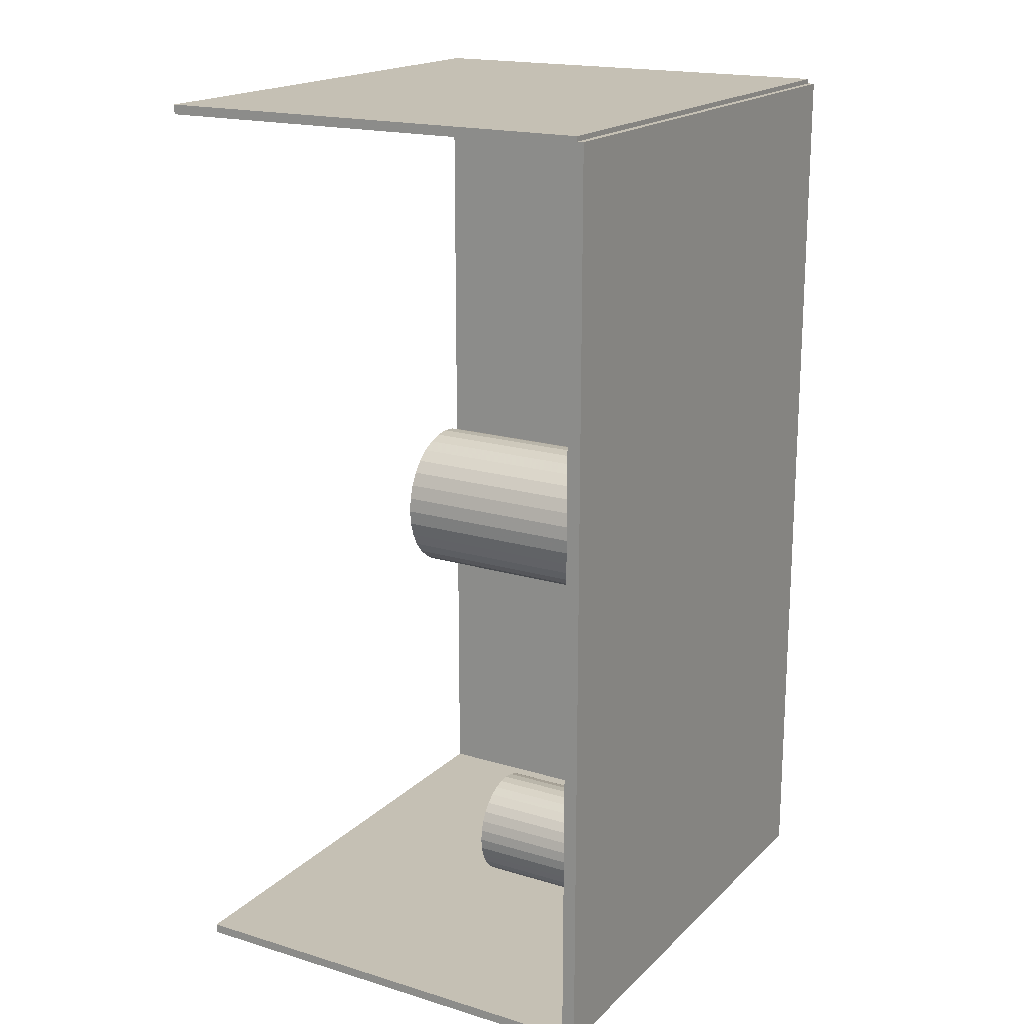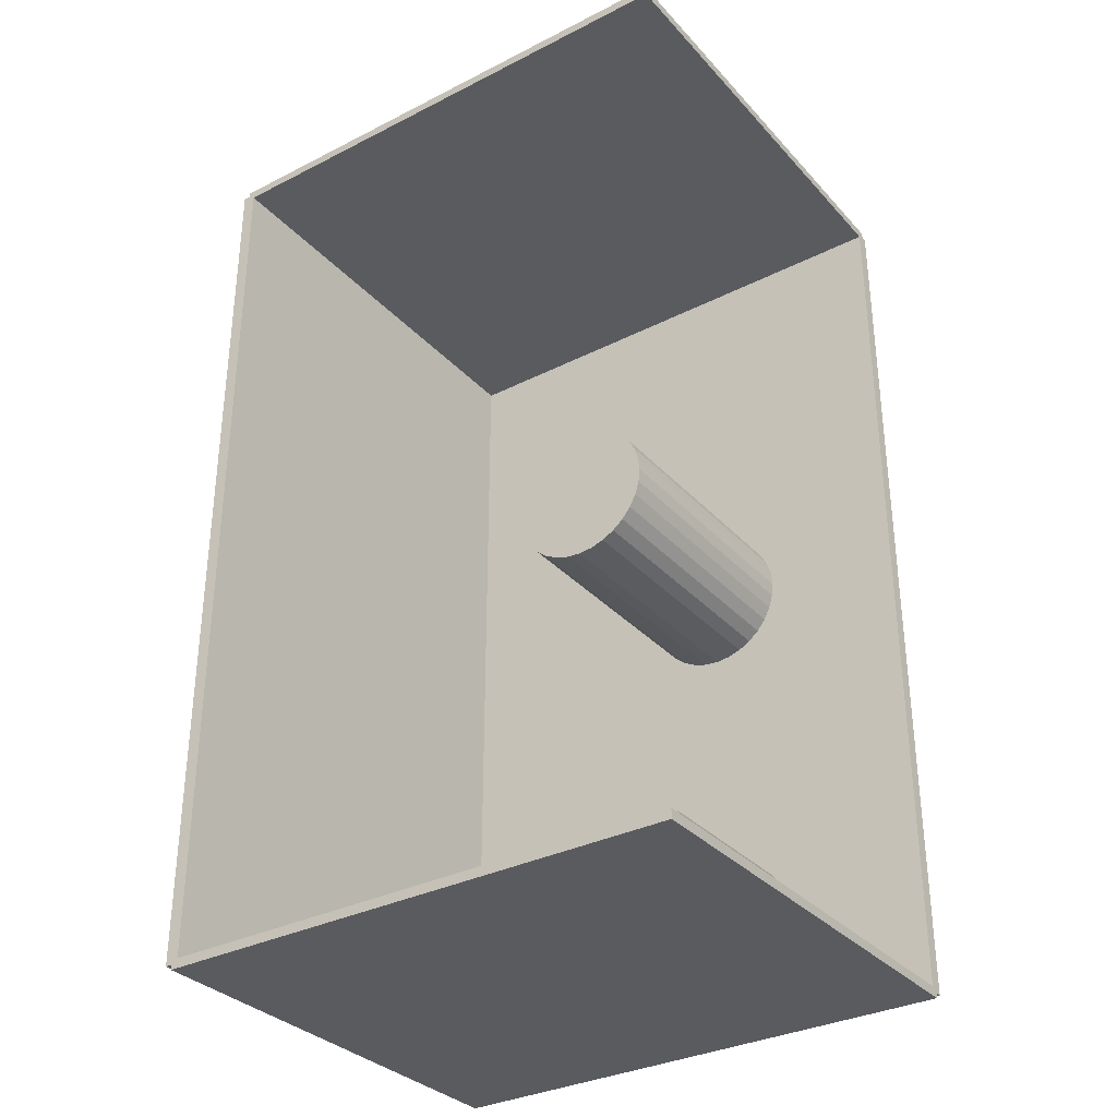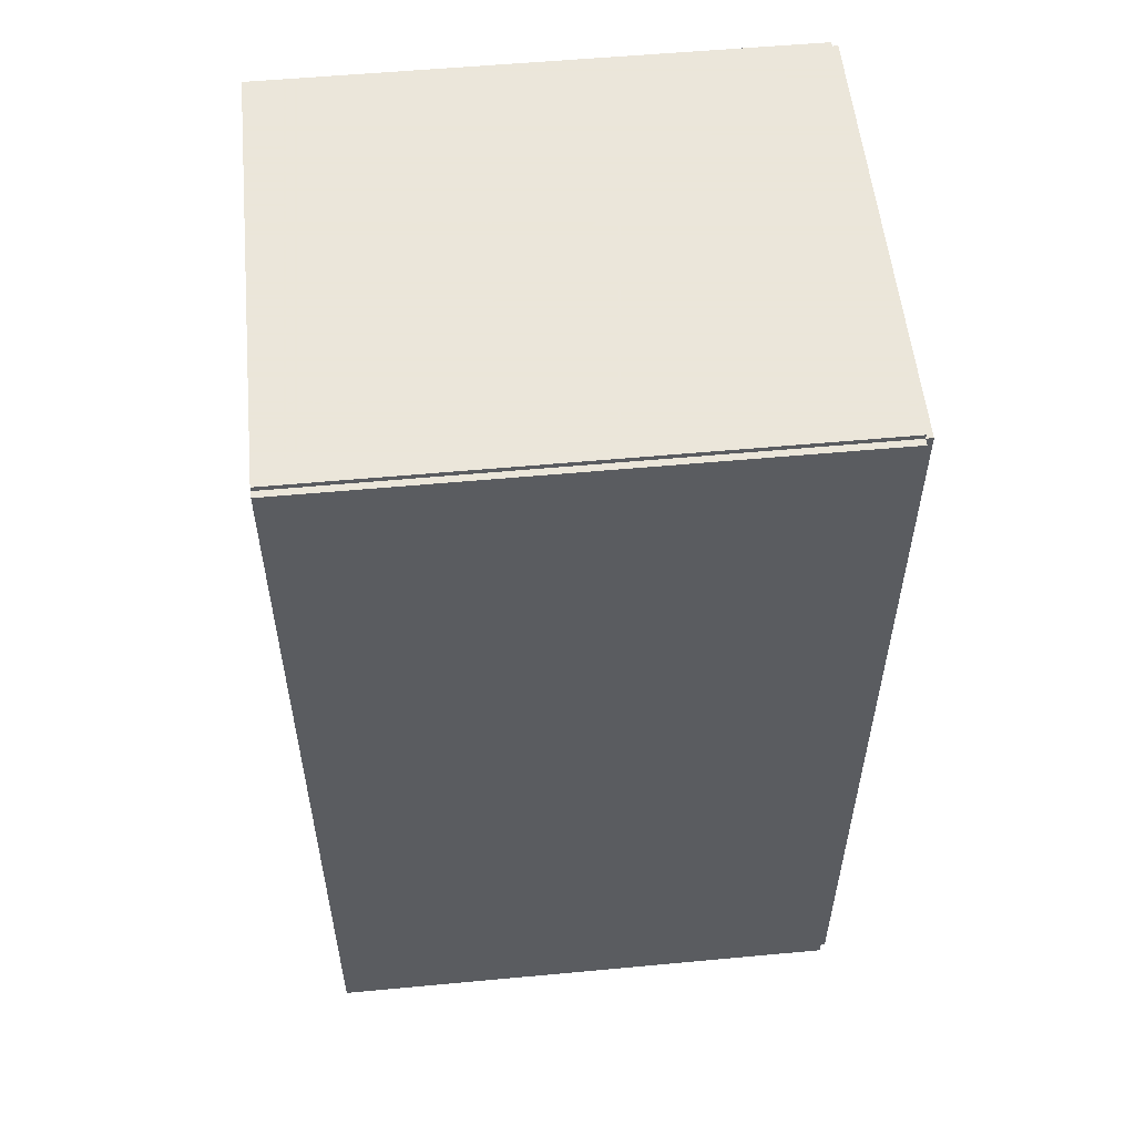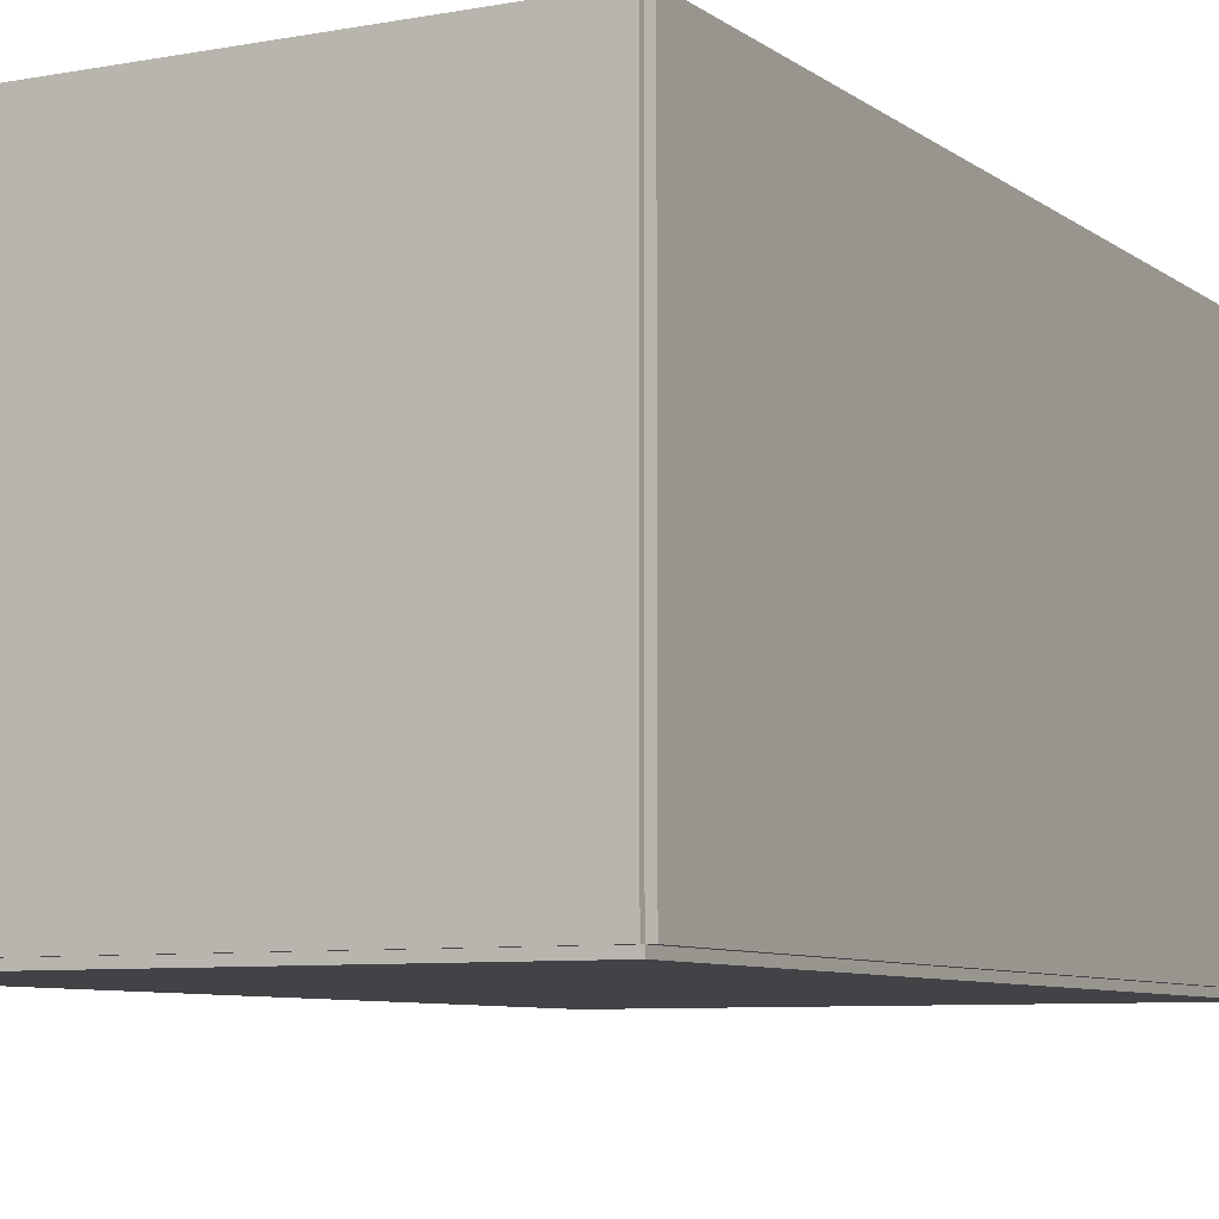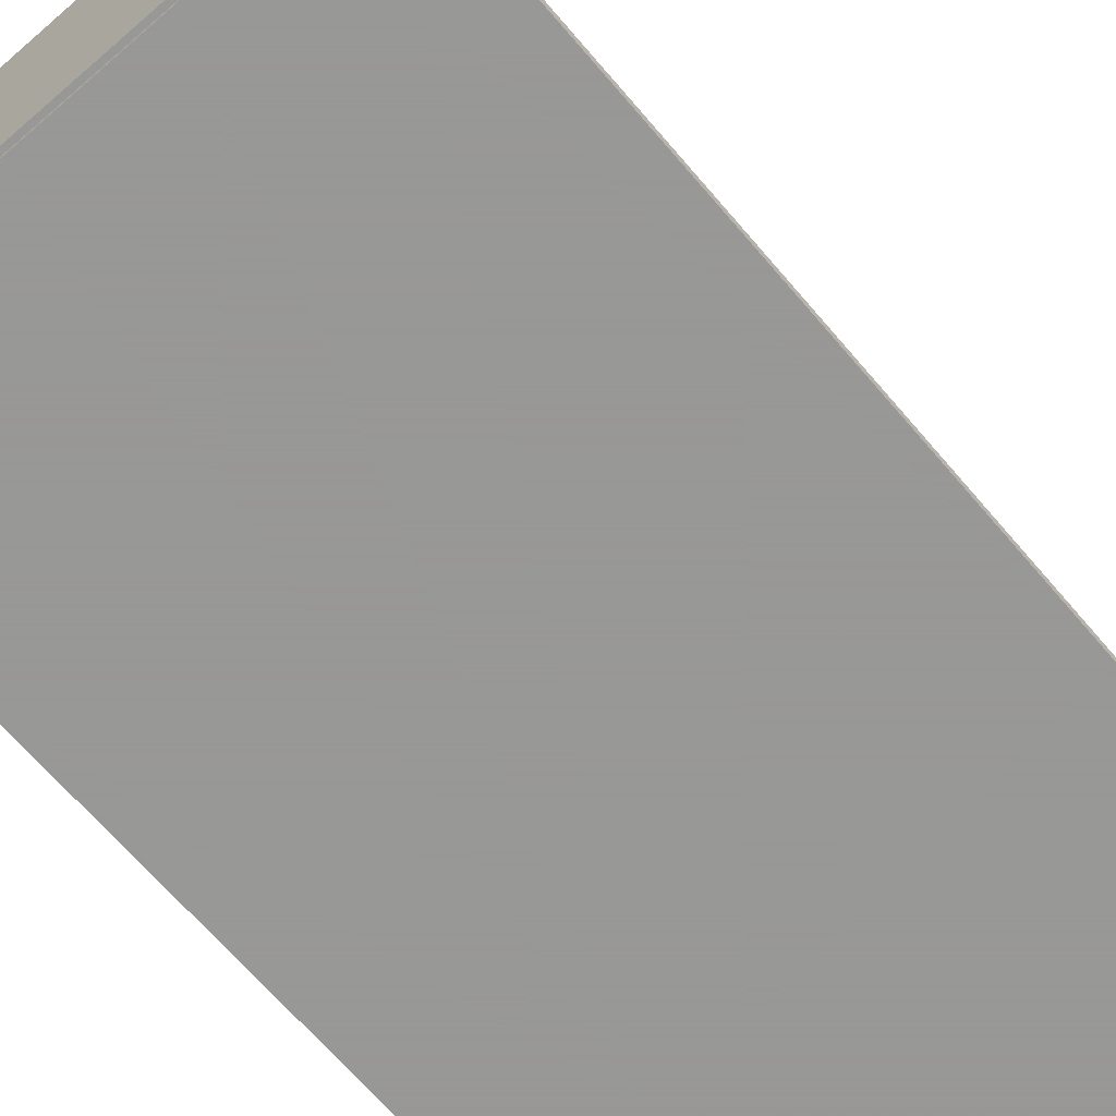
<metadata>
{"format":"obj","ext":"obj","renderer":"f3d","projection":"perspective","resolution":1024,"background":"white","views":[{"elev":18.3,"azim":120.3,"up":"+Y"},{"elev":-32.9,"azim":35.0,"up":"+Y"},{"elev":55.0,"azim":174.4,"up":"+Y"},{"elev":-7.4,"azim":-152.0,"up":"+Z"},{"elev":-68.4,"azim":40.7,"up":"+Z"}]}
</metadata>
<code>
v -0.1097 -0.1894 -0.002791
v -0.1097 -0.1894 0.002791
v -0.1097 0.1894 -0.002791
v -0.1097 0.1894 0.002791
v 0.1097 -0.1894 -0.002791
v 0.1097 -0.1894 0.002791
v 0.1097 0.1894 -0.002791
v 0.1097 0.1894 0.002791
v -0.1069 -0.1894 0
v -0.1124 -0.1894 0
v -0.1069 0.1894 0
v -0.1124 0.1894 0
v -0.1069 -0.1894 0.1875
v -0.1124 -0.1894 0.1875
v -0.1069 0.1894 0.1875
v -0.1124 0.1894 0.1875
v -0.1097 0.1874 0.1875
v -0.1097 0.1914 0.1875
v -0.1097 0.1874 0
v -0.1097 0.1914 0
v 0.1097 0.1874 0.1875
v 0.1097 0.1914 0.1875
v 0.1097 0.1874 0
v 0.1097 0.1914 0
v -0.1097 -0.1874 0
v -0.1097 -0.1914 0
v -0.1097 -0.1874 0.1875
v -0.1097 -0.1914 0.1875
v 0.1097 -0.1874 0
v 0.1097 -0.1914 0
v 0.1097 -0.1874 0.1875
v 0.1097 -0.1914 0.1875
v 0.02844 -0.1409 0.005581
v 0.05087 -0.1409 0.005581
v 0.05087 -0.1409 0.07809
v 0.02844 -0.1409 0.07809
v 0.05044 -0.1366 0.005581
v 0.05044 -0.1366 0.07809
v 0.04916 -0.1324 0.005581
v 0.04916 -0.1324 0.07809
v 0.04709 -0.1285 0.005581
v 0.04709 -0.1285 0.07809
v 0.0443 -0.1251 0.005581
v 0.0443 -0.1251 0.07809
v 0.0409 -0.1223 0.005581
v 0.0409 -0.1223 0.07809
v 0.03703 -0.1202 0.005581
v 0.03703 -0.1202 0.07809
v 0.03282 -0.1189 0.005581
v 0.03282 -0.1189 0.07809
v 0.02844 -0.1185 0.005581
v 0.02844 -0.1185 0.07809
v 0.02407 -0.1189 0.005581
v 0.02407 -0.1189 0.07809
v 0.01986 -0.1202 0.005581
v 0.01986 -0.1202 0.07809
v 0.01598 -0.1223 0.005581
v 0.01598 -0.1223 0.07809
v 0.01258 -0.1251 0.005581
v 0.01258 -0.1251 0.07809
v 0.009796 -0.1285 0.005581
v 0.009796 -0.1285 0.07809
v 0.007723 -0.1324 0.005581
v 0.007723 -0.1324 0.07809
v 0.006447 -0.1366 0.005581
v 0.006447 -0.1366 0.07809
v 0.006016 -0.1409 0.005581
v 0.006016 -0.1409 0.07809
v 0.006447 -0.1453 0.005581
v 0.006447 -0.1453 0.07809
v 0.007723 -0.1495 0.005581
v 0.007723 -0.1495 0.07809
v 0.009796 -0.1534 0.005581
v 0.009796 -0.1534 0.07809
v 0.01258 -0.1568 0.005581
v 0.01258 -0.1568 0.07809
v 0.01598 -0.1596 0.005581
v 0.01598 -0.1596 0.07809
v 0.01986 -0.1617 0.005581
v 0.01986 -0.1617 0.07809
v 0.02407 -0.1629 0.005581
v 0.02407 -0.1629 0.07809
v 0.02844 -0.1634 0.005581
v 0.02844 -0.1634 0.07809
v 0.03282 -0.1629 0.005581
v 0.03282 -0.1629 0.07809
v 0.03703 -0.1617 0.005581
v 0.03703 -0.1617 0.07809
v 0.0409 -0.1596 0.005581
v 0.0409 -0.1596 0.07809
v 0.0443 -0.1568 0.005581
v 0.0443 -0.1568 0.07809
v 0.04709 -0.1534 0.005581
v 0.04709 -0.1534 0.07809
v 0.04916 -0.1495 0.005581
v 0.04916 -0.1495 0.07809
v 0.05044 -0.1453 0.005581
v 0.05044 -0.1453 0.07809
v 0.02319 0.01243 0.005581
v 0.0531 0.01243 0.005581
v 0.0531 0.01243 0.05911
v 0.02319 0.01243 0.05911
v 0.05252 0.01826 0.005581
v 0.05252 0.01826 0.05911
v 0.05082 0.02387 0.005581
v 0.05082 0.02387 0.05911
v 0.04806 0.02904 0.005581
v 0.04806 0.02904 0.05911
v 0.04434 0.03357 0.005581
v 0.04434 0.03357 0.05911
v 0.0398 0.03729 0.005581
v 0.0398 0.03729 0.05911
v 0.03463 0.04006 0.005581
v 0.03463 0.04006 0.05911
v 0.02902 0.04176 0.005581
v 0.02902 0.04176 0.05911
v 0.02319 0.04233 0.005581
v 0.02319 0.04233 0.05911
v 0.01736 0.04176 0.005581
v 0.01736 0.04176 0.05911
v 0.01174 0.04006 0.005581
v 0.01174 0.04006 0.05911
v 0.006575 0.03729 0.005581
v 0.006575 0.03729 0.05911
v 0.002043 0.03357 0.005581
v 0.002043 0.03357 0.05911
v -0.001677 0.02904 0.005581
v -0.001677 0.02904 0.05911
v -0.00444 0.02387 0.005581
v -0.00444 0.02387 0.05911
v -0.006142 0.01826 0.005581
v -0.006142 0.01826 0.05911
v -0.006717 0.01243 0.005581
v -0.006717 0.01243 0.05911
v -0.006142 0.006591 0.005581
v -0.006142 0.006591 0.05911
v -0.00444 0.0009813 0.005581
v -0.00444 0.0009813 0.05911
v -0.001677 -0.004189 0.005581
v -0.001677 -0.004189 0.05911
v 0.002043 -0.008721 0.005581
v 0.002043 -0.008721 0.05911
v 0.006575 -0.01244 0.005581
v 0.006575 -0.01244 0.05911
v 0.01174 -0.0152 0.005581
v 0.01174 -0.0152 0.05911
v 0.01736 -0.01691 0.005581
v 0.01736 -0.01691 0.05911
v 0.02319 -0.01748 0.005581
v 0.02319 -0.01748 0.05911
v 0.02902 -0.01691 0.005581
v 0.02902 -0.01691 0.05911
v 0.03463 -0.0152 0.005581
v 0.03463 -0.0152 0.05911
v 0.0398 -0.01244 0.005581
v 0.0398 -0.01244 0.05911
v 0.04434 -0.008721 0.005581
v 0.04434 -0.008721 0.05911
v 0.04806 -0.004189 0.005581
v 0.04806 -0.004189 0.05911
v 0.05082 0.0009813 0.005581
v 0.05082 0.0009813 0.05911
v 0.05252 0.006591 0.005581
v 0.05252 0.006591 0.05911
v 0.02319 0.01243 0.05911
v 0.0531 0.01243 0.05911
v 0.0531 0.01243 0.1126
v 0.02319 0.01243 0.1126
v 0.05252 0.01826 0.05911
v 0.05252 0.01826 0.1126
v 0.05082 0.02387 0.05911
v 0.05082 0.02387 0.1126
v 0.04806 0.02904 0.05911
v 0.04806 0.02904 0.1126
v 0.04434 0.03357 0.05911
v 0.04434 0.03357 0.1126
v 0.0398 0.03729 0.05911
v 0.0398 0.03729 0.1126
v 0.03463 0.04006 0.05911
v 0.03463 0.04006 0.1126
v 0.02902 0.04176 0.05911
v 0.02902 0.04176 0.1126
v 0.02319 0.04233 0.05911
v 0.02319 0.04233 0.1126
v 0.01736 0.04176 0.05911
v 0.01736 0.04176 0.1126
v 0.01174 0.04006 0.05911
v 0.01174 0.04006 0.1126
v 0.006575 0.03729 0.05911
v 0.006575 0.03729 0.1126
v 0.002043 0.03357 0.05911
v 0.002043 0.03357 0.1126
v -0.001677 0.02904 0.05911
v -0.001677 0.02904 0.1126
v -0.00444 0.02387 0.05911
v -0.00444 0.02387 0.1126
v -0.006142 0.01826 0.05911
v -0.006142 0.01826 0.1126
v -0.006717 0.01243 0.05911
v -0.006717 0.01243 0.1126
v -0.006142 0.006591 0.05911
v -0.006142 0.006591 0.1126
v -0.00444 0.0009813 0.05911
v -0.00444 0.0009813 0.1126
v -0.001677 -0.004189 0.05911
v -0.001677 -0.004189 0.1126
v 0.002043 -0.008721 0.05911
v 0.002043 -0.008721 0.1126
v 0.006575 -0.01244 0.05911
v 0.006575 -0.01244 0.1126
v 0.01174 -0.0152 0.05911
v 0.01174 -0.0152 0.1126
v 0.01736 -0.01691 0.05911
v 0.01736 -0.01691 0.1126
v 0.02319 -0.01748 0.05911
v 0.02319 -0.01748 0.1126
v 0.02902 -0.01691 0.05911
v 0.02902 -0.01691 0.1126
v 0.03463 -0.0152 0.05911
v 0.03463 -0.0152 0.1126
v 0.0398 -0.01244 0.05911
v 0.0398 -0.01244 0.1126
v 0.04434 -0.008721 0.05911
v 0.04434 -0.008721 0.1126
v 0.04806 -0.004189 0.05911
v 0.04806 -0.004189 0.1126
v 0.05082 0.0009813 0.05911
v 0.05082 0.0009813 0.1126
v 0.05252 0.006591 0.05911
v 0.05252 0.006591 0.1126
f 2 4 1
f 5 2 1
f 1 4 3
f 3 5 1
f 2 8 4
f 6 2 5
f 6 8 2
f 4 8 3
f 7 5 3
f 3 8 7
f 7 6 5
f 8 6 7
f 10 12 9
f 13 10 9
f 9 12 11
f 11 13 9
f 10 16 12
f 14 10 13
f 14 16 10
f 12 16 11
f 15 13 11
f 11 16 15
f 15 14 13
f 16 14 15
f 18 20 17
f 21 18 17
f 17 20 19
f 19 21 17
f 18 24 20
f 22 18 21
f 22 24 18
f 20 24 19
f 23 21 19
f 19 24 23
f 23 22 21
f 24 22 23
f 26 28 25
f 29 26 25
f 25 28 27
f 27 29 25
f 26 32 28
f 30 26 29
f 30 32 26
f 28 32 27
f 31 29 27
f 27 32 31
f 31 30 29
f 32 30 31
f 34 33 37
f 34 37 35
f 35 37 38
f 35 38 36
f 37 33 39
f 37 39 38
f 38 39 40
f 38 40 36
f 39 33 41
f 39 41 40
f 40 41 42
f 40 42 36
f 41 33 43
f 41 43 42
f 42 43 44
f 42 44 36
f 43 33 45
f 43 45 44
f 44 45 46
f 44 46 36
f 45 33 47
f 45 47 46
f 46 47 48
f 46 48 36
f 47 33 49
f 47 49 48
f 48 49 50
f 48 50 36
f 49 33 51
f 49 51 50
f 50 51 52
f 50 52 36
f 51 33 53
f 51 53 52
f 52 53 54
f 52 54 36
f 53 33 55
f 53 55 54
f 54 55 56
f 54 56 36
f 55 33 57
f 55 57 56
f 56 57 58
f 56 58 36
f 57 33 59
f 57 59 58
f 58 59 60
f 58 60 36
f 59 33 61
f 59 61 60
f 60 61 62
f 60 62 36
f 61 33 63
f 61 63 62
f 62 63 64
f 62 64 36
f 63 33 65
f 63 65 64
f 64 65 66
f 64 66 36
f 65 33 67
f 65 67 66
f 66 67 68
f 66 68 36
f 67 33 69
f 67 69 68
f 68 69 70
f 68 70 36
f 69 33 71
f 69 71 70
f 70 71 72
f 70 72 36
f 71 33 73
f 71 73 72
f 72 73 74
f 72 74 36
f 73 33 75
f 73 75 74
f 74 75 76
f 74 76 36
f 75 33 77
f 75 77 76
f 76 77 78
f 76 78 36
f 77 33 79
f 77 79 78
f 78 79 80
f 78 80 36
f 79 33 81
f 79 81 80
f 80 81 82
f 80 82 36
f 81 33 83
f 81 83 82
f 82 83 84
f 82 84 36
f 83 33 85
f 83 85 84
f 84 85 86
f 84 86 36
f 85 33 87
f 85 87 86
f 86 87 88
f 86 88 36
f 87 33 89
f 87 89 88
f 88 89 90
f 88 90 36
f 89 33 91
f 89 91 90
f 90 91 92
f 90 92 36
f 91 33 93
f 91 93 92
f 92 93 94
f 92 94 36
f 93 33 95
f 93 95 94
f 94 95 96
f 94 96 36
f 95 33 97
f 95 97 96
f 96 97 98
f 96 98 36
f 97 33 34
f 97 34 98
f 98 34 35
f 98 35 36
f 100 99 103
f 100 103 101
f 101 103 104
f 101 104 102
f 103 99 105
f 103 105 104
f 104 105 106
f 104 106 102
f 105 99 107
f 105 107 106
f 106 107 108
f 106 108 102
f 107 99 109
f 107 109 108
f 108 109 110
f 108 110 102
f 109 99 111
f 109 111 110
f 110 111 112
f 110 112 102
f 111 99 113
f 111 113 112
f 112 113 114
f 112 114 102
f 113 99 115
f 113 115 114
f 114 115 116
f 114 116 102
f 115 99 117
f 115 117 116
f 116 117 118
f 116 118 102
f 117 99 119
f 117 119 118
f 118 119 120
f 118 120 102
f 119 99 121
f 119 121 120
f 120 121 122
f 120 122 102
f 121 99 123
f 121 123 122
f 122 123 124
f 122 124 102
f 123 99 125
f 123 125 124
f 124 125 126
f 124 126 102
f 125 99 127
f 125 127 126
f 126 127 128
f 126 128 102
f 127 99 129
f 127 129 128
f 128 129 130
f 128 130 102
f 129 99 131
f 129 131 130
f 130 131 132
f 130 132 102
f 131 99 133
f 131 133 132
f 132 133 134
f 132 134 102
f 133 99 135
f 133 135 134
f 134 135 136
f 134 136 102
f 135 99 137
f 135 137 136
f 136 137 138
f 136 138 102
f 137 99 139
f 137 139 138
f 138 139 140
f 138 140 102
f 139 99 141
f 139 141 140
f 140 141 142
f 140 142 102
f 141 99 143
f 141 143 142
f 142 143 144
f 142 144 102
f 143 99 145
f 143 145 144
f 144 145 146
f 144 146 102
f 145 99 147
f 145 147 146
f 146 147 148
f 146 148 102
f 147 99 149
f 147 149 148
f 148 149 150
f 148 150 102
f 149 99 151
f 149 151 150
f 150 151 152
f 150 152 102
f 151 99 153
f 151 153 152
f 152 153 154
f 152 154 102
f 153 99 155
f 153 155 154
f 154 155 156
f 154 156 102
f 155 99 157
f 155 157 156
f 156 157 158
f 156 158 102
f 157 99 159
f 157 159 158
f 158 159 160
f 158 160 102
f 159 99 161
f 159 161 160
f 160 161 162
f 160 162 102
f 161 99 163
f 161 163 162
f 162 163 164
f 162 164 102
f 163 99 100
f 163 100 164
f 164 100 101
f 164 101 102
f 166 165 169
f 166 169 167
f 167 169 170
f 167 170 168
f 169 165 171
f 169 171 170
f 170 171 172
f 170 172 168
f 171 165 173
f 171 173 172
f 172 173 174
f 172 174 168
f 173 165 175
f 173 175 174
f 174 175 176
f 174 176 168
f 175 165 177
f 175 177 176
f 176 177 178
f 176 178 168
f 177 165 179
f 177 179 178
f 178 179 180
f 178 180 168
f 179 165 181
f 179 181 180
f 180 181 182
f 180 182 168
f 181 165 183
f 181 183 182
f 182 183 184
f 182 184 168
f 183 165 185
f 183 185 184
f 184 185 186
f 184 186 168
f 185 165 187
f 185 187 186
f 186 187 188
f 186 188 168
f 187 165 189
f 187 189 188
f 188 189 190
f 188 190 168
f 189 165 191
f 189 191 190
f 190 191 192
f 190 192 168
f 191 165 193
f 191 193 192
f 192 193 194
f 192 194 168
f 193 165 195
f 193 195 194
f 194 195 196
f 194 196 168
f 195 165 197
f 195 197 196
f 196 197 198
f 196 198 168
f 197 165 199
f 197 199 198
f 198 199 200
f 198 200 168
f 199 165 201
f 199 201 200
f 200 201 202
f 200 202 168
f 201 165 203
f 201 203 202
f 202 203 204
f 202 204 168
f 203 165 205
f 203 205 204
f 204 205 206
f 204 206 168
f 205 165 207
f 205 207 206
f 206 207 208
f 206 208 168
f 207 165 209
f 207 209 208
f 208 209 210
f 208 210 168
f 209 165 211
f 209 211 210
f 210 211 212
f 210 212 168
f 211 165 213
f 211 213 212
f 212 213 214
f 212 214 168
f 213 165 215
f 213 215 214
f 214 215 216
f 214 216 168
f 215 165 217
f 215 217 216
f 216 217 218
f 216 218 168
f 217 165 219
f 217 219 218
f 218 219 220
f 218 220 168
f 219 165 221
f 219 221 220
f 220 221 222
f 220 222 168
f 221 165 223
f 221 223 222
f 222 223 224
f 222 224 168
f 223 165 225
f 223 225 224
f 224 225 226
f 224 226 168
f 225 165 227
f 225 227 226
f 226 227 228
f 226 228 168
f 227 165 229
f 227 229 228
f 228 229 230
f 228 230 168
f 229 165 166
f 229 166 230
f 230 166 167
f 230 167 168

</code>
